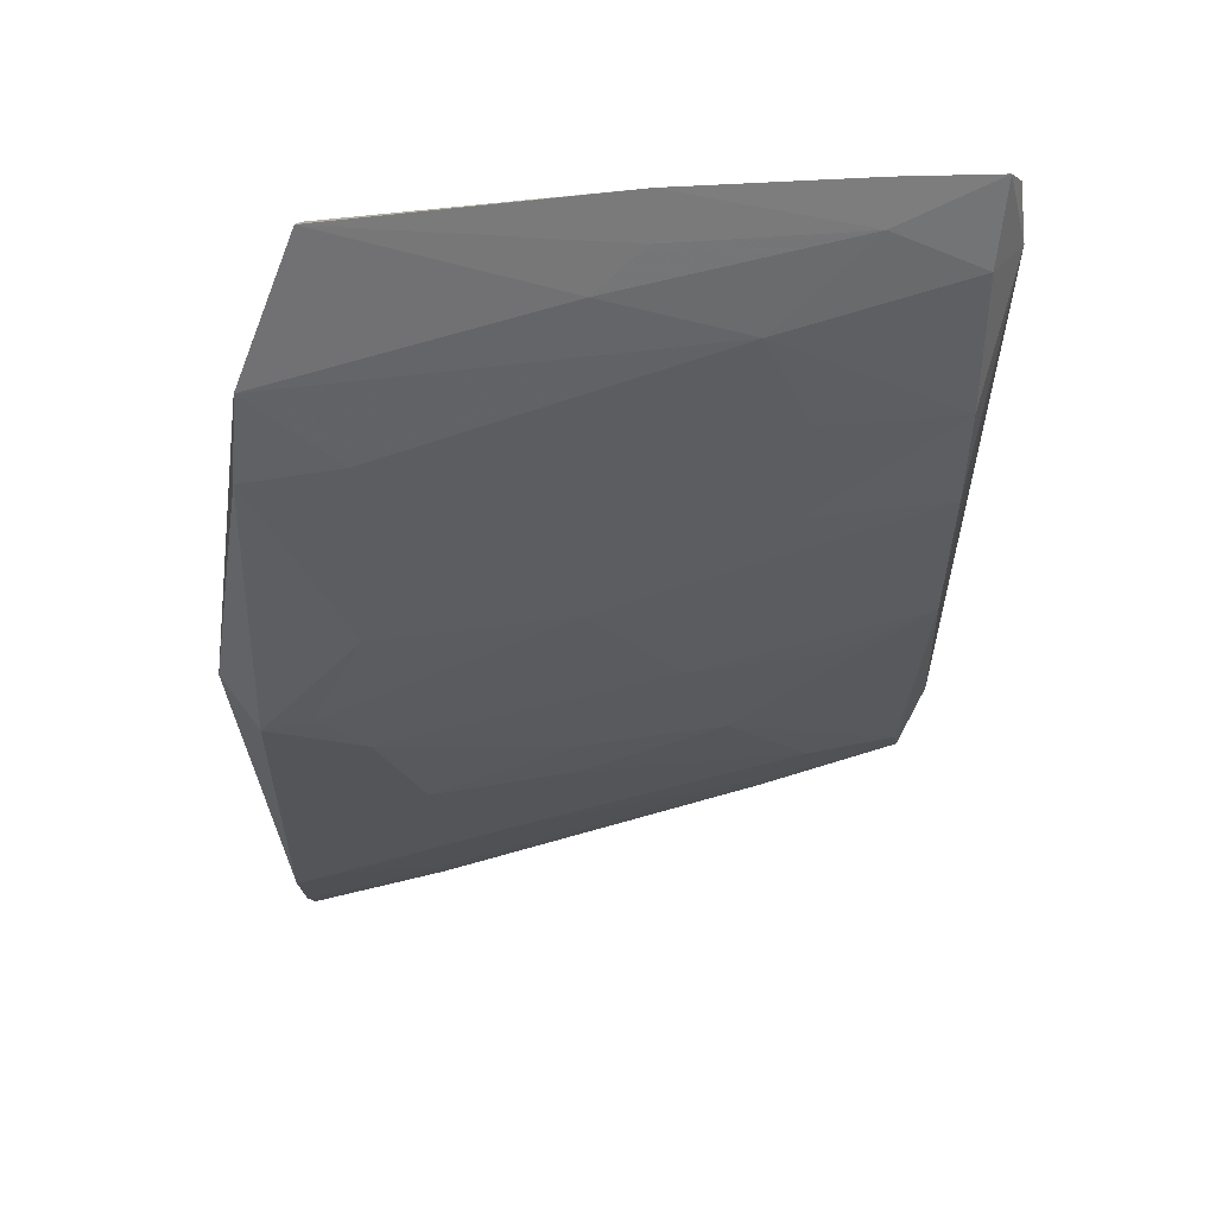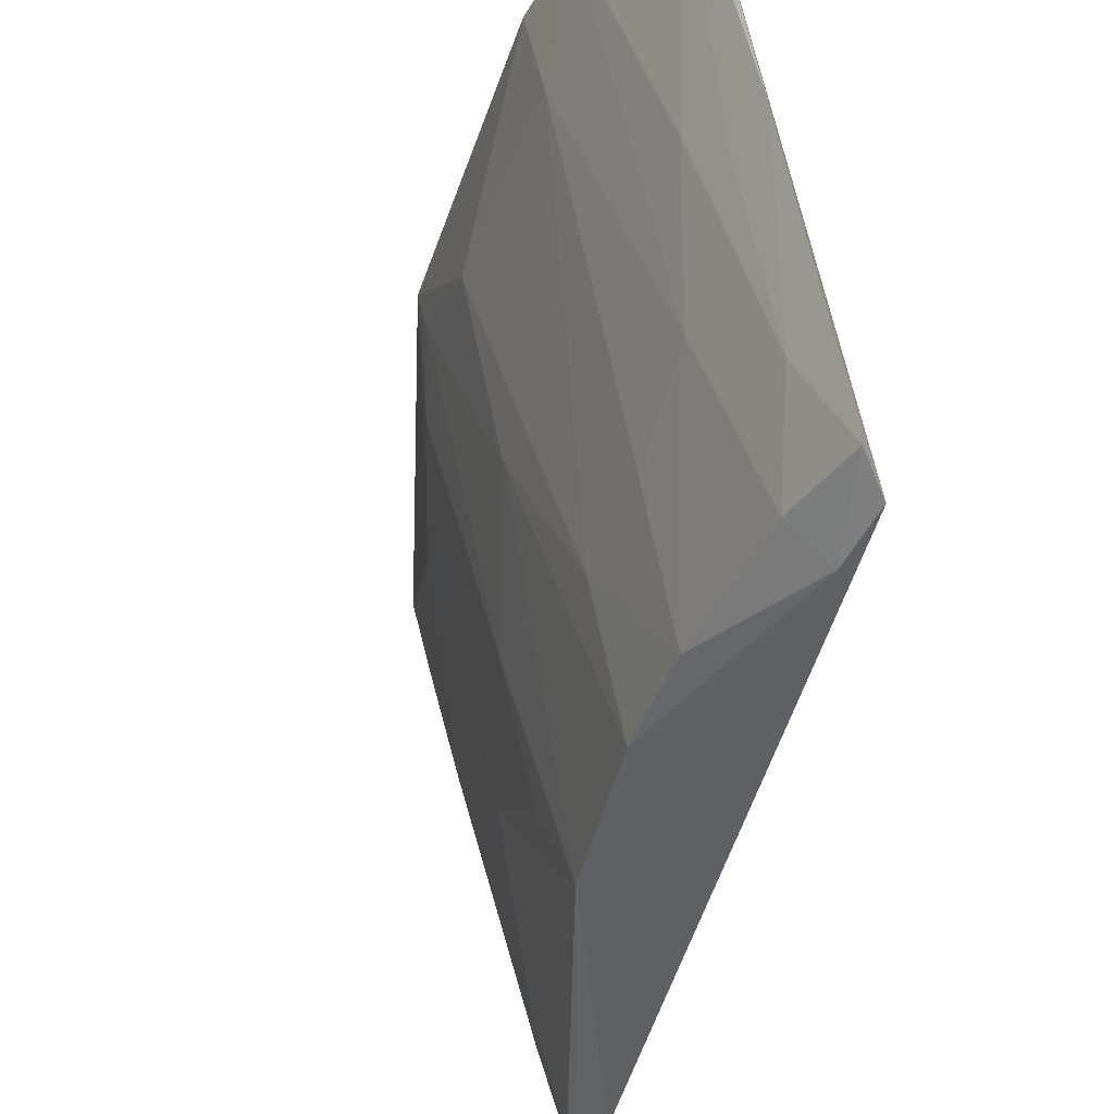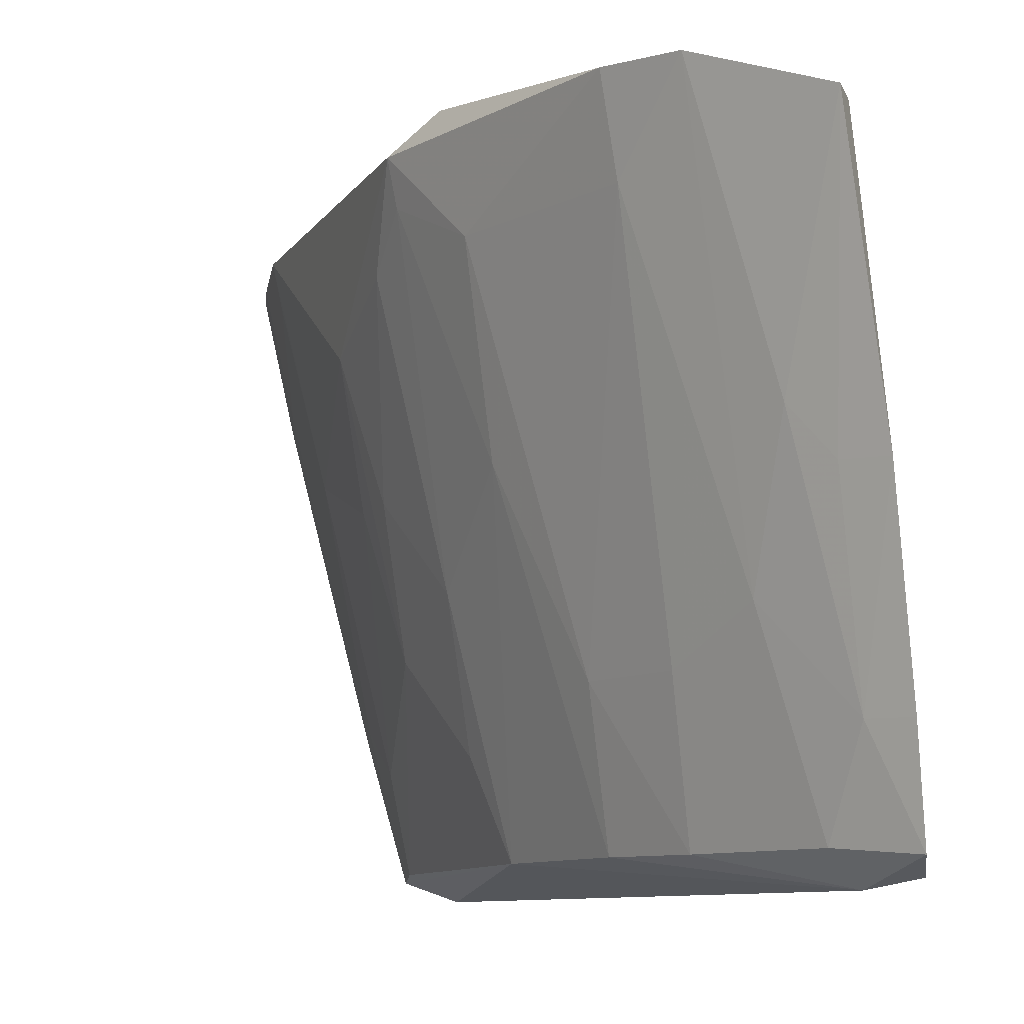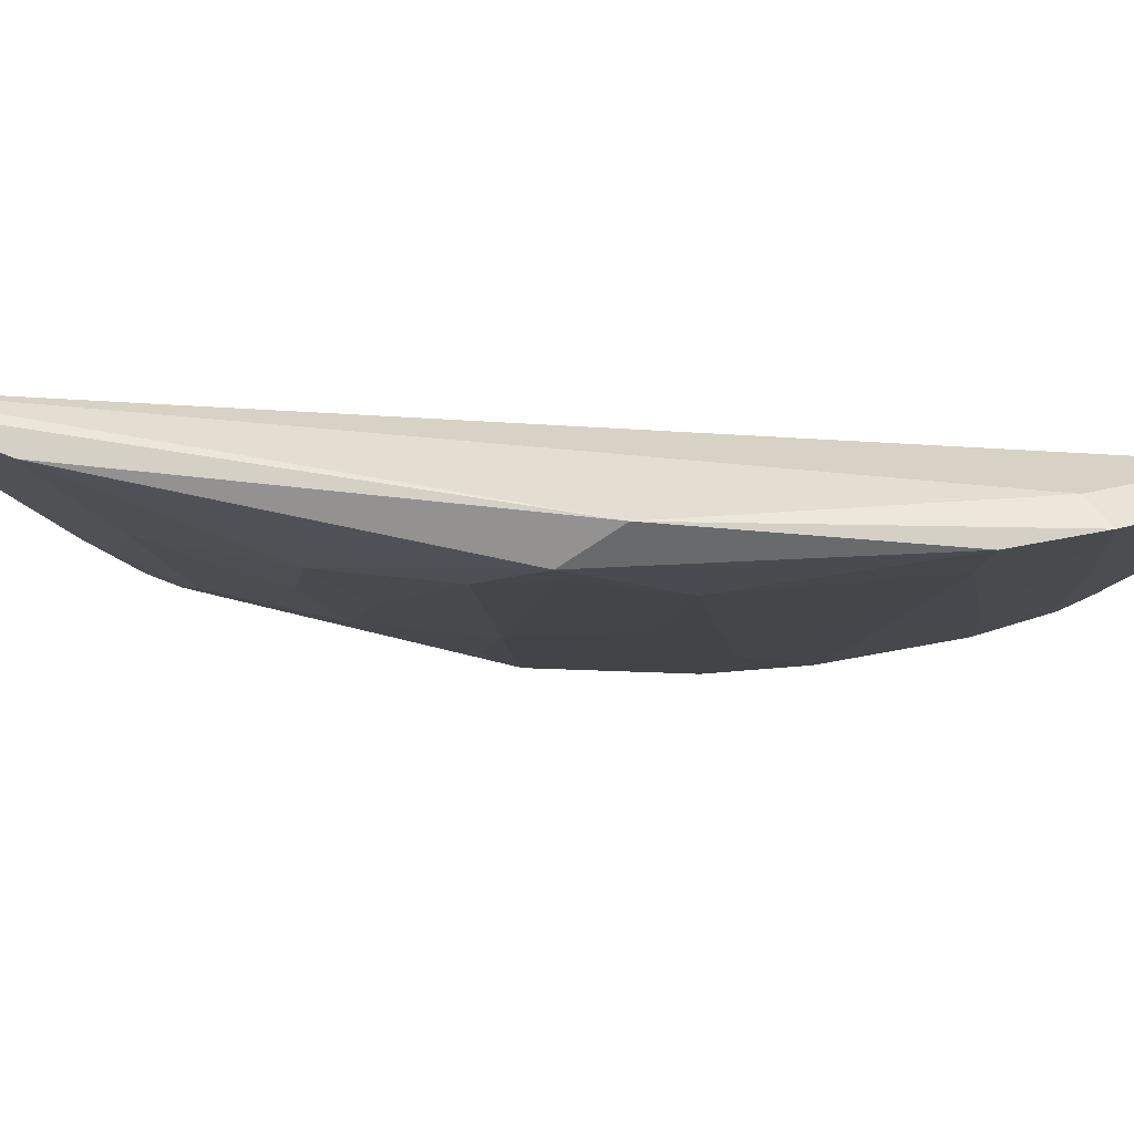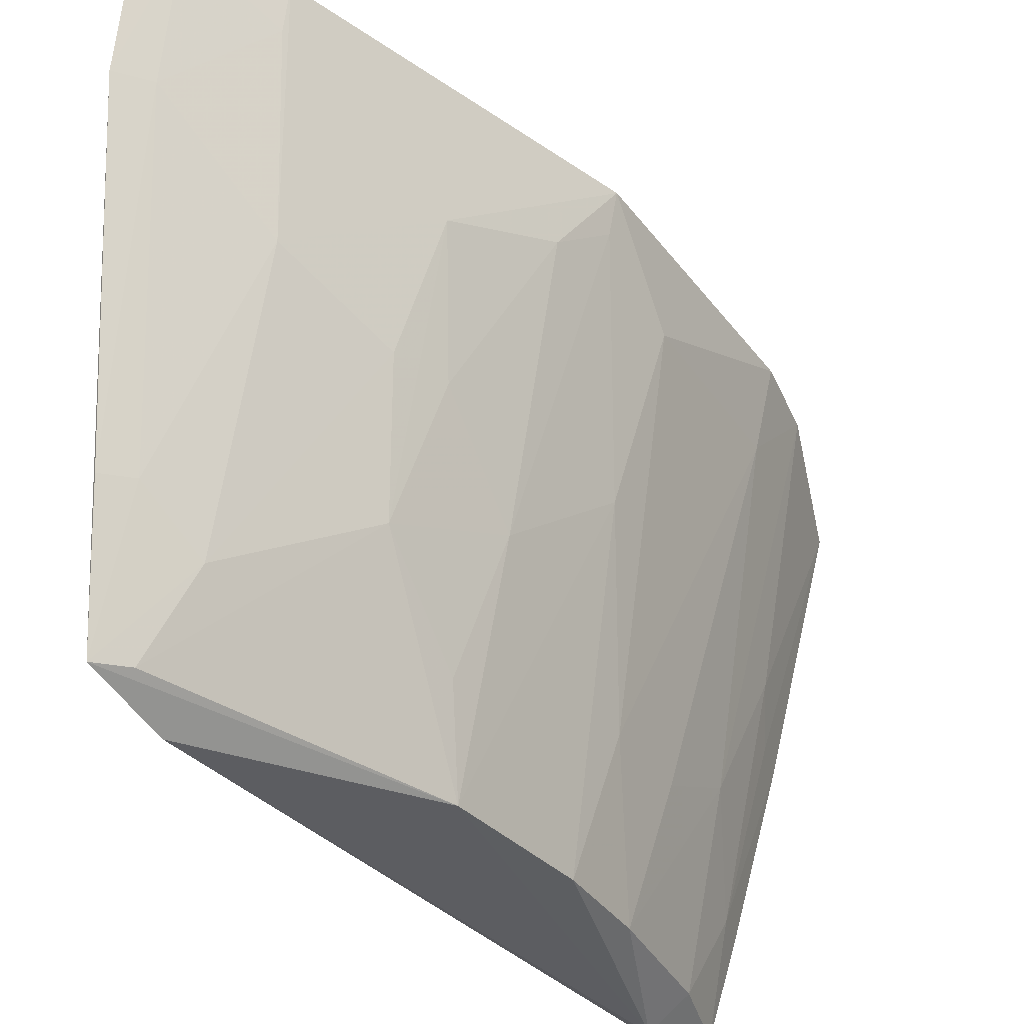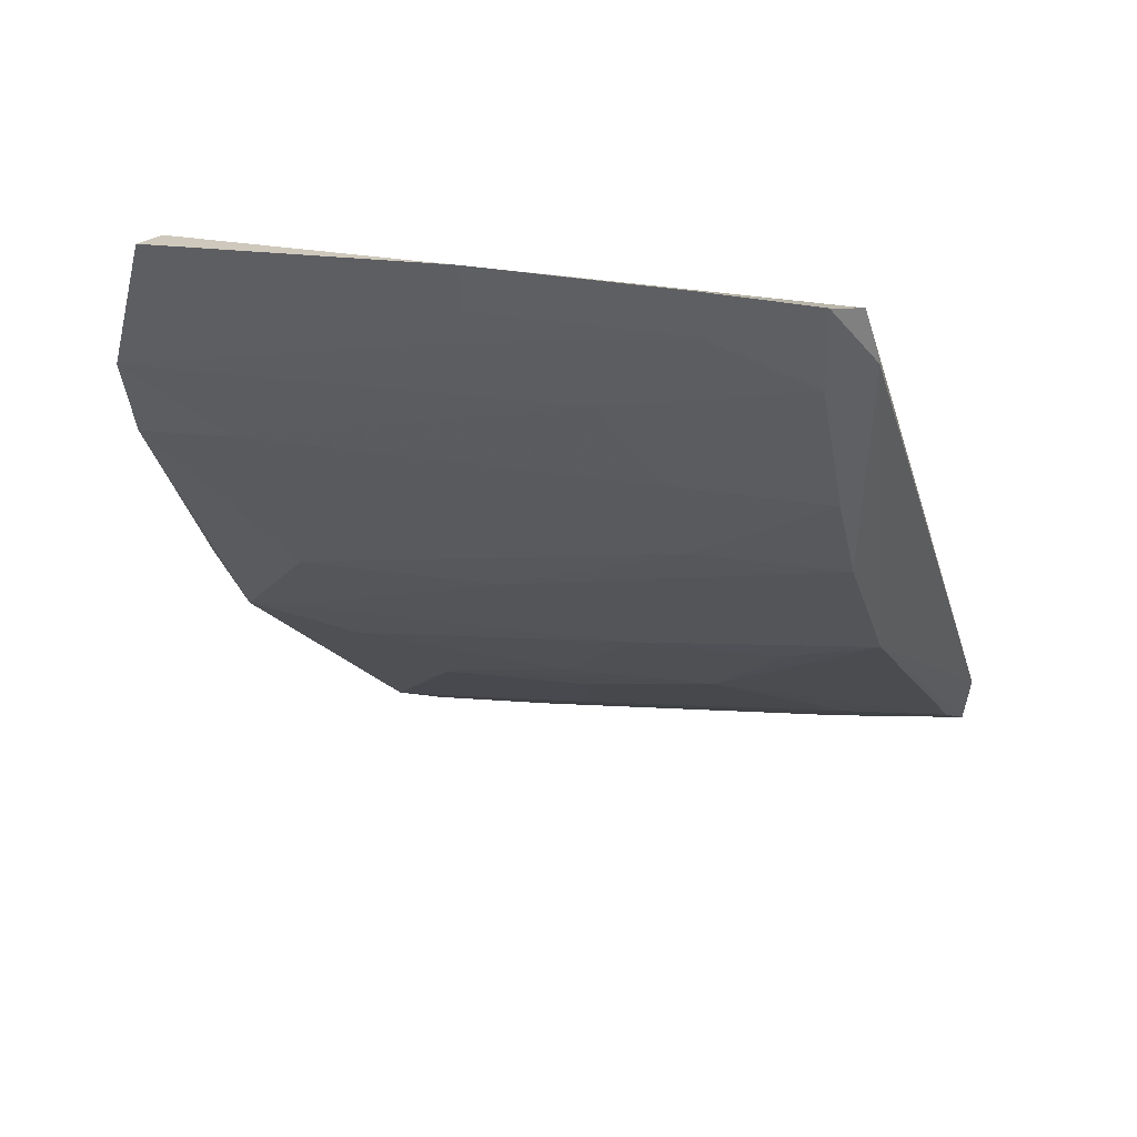
<metadata>
{"format":"obj","ext":"obj","renderer":"f3d","projection":"perspective","resolution":1024,"background":"white","views":[{"elev":19.6,"azim":87.9,"up":"+Y"},{"elev":-45.8,"azim":133.0,"up":"+Z"},{"elev":-9.7,"azim":115.5,"up":"+Z"},{"elev":68.2,"azim":58.1,"up":"+Z"},{"elev":-35.5,"azim":3.0,"up":"+Z"},{"elev":32.0,"azim":117.8,"up":"+Y"}]}
</metadata>
<code>
v 0.1137 -0.03779 0.133
v 0.111 -0.04548 0.1337
v 0.101 -0.03209 0.07571
v 0.09744 -0.03068 0.07274
v 0.0601 -0.1044 0.1331
v 0.116 -0.02497 0.128
v 0.1045 -0.03627 0.09371
v 0.09765 -0.06571 0.1371
v 0.05855 -0.08894 0.07528
v 0.1028 -0.02416 0.07501
v 0.1103 -0.03819 0.1328
v 0.1129 -0.02539 0.1277
v 0.1092 -0.04482 0.1251
v 0.1093 -0.03188 0.1071
v 0.0992 -0.02538 0.07353
v 0.08322 -0.06602 0.07582
v 0.1101 -0.02366 0.1024
v 0.1047 -0.02799 0.08463
v 0.05857 -0.102 0.1202
v 0.0629 -0.08133 0.07332
v 0.09167 -0.05346 0.0758
v 0.08299 -0.08306 0.1207
v 0.1055 -0.02381 0.08453
v 0.1092 -0.02799 0.1027
v 0.09606 -0.04482 0.07568
v 0.1007 -0.06185 0.1252
v 0.07123 -0.09712 0.1339
v 0.07852 -0.07863 0.09379
v 0.09999 -0.04456 0.08936
v 0.09687 -0.07102 0.134
v 0.09589 -0.06168 0.1073
v 0.06338 -0.1025 0.1336
v 0.06155 -0.09132 0.08943
v 0.06161 -0.08694 0.07594
v 0.07055 -0.0915 0.1117
v 0.09571 -0.05337 0.08932
v 0.0874 -0.07002 0.09832
v 0.0961 -0.07048 0.1297
v 0.05868 -0.09308 0.08878
v 0.06598 -0.08672 0.08496
v 0.07893 -0.08276 0.1073
v 0.06183 -0.1001 0.1207
v 0.08299 -0.07003 0.08488
v 0.08295 -0.07856 0.1073
v 0.09171 -0.07473 0.1252
v 0.07066 -0.09639 0.1296
f 8 2 1
f 10 3 4
f 11 1 6
f 11 8 1
f 11 5 8
f 12 11 6
f 12 5 11
f 13 7 1
f 13 1 2
f 14 6 1
f 14 1 7
f 15 5 12
f 15 10 4
f 17 12 6
f 17 15 12
f 18 14 7
f 18 7 3
f 18 3 10
f 19 5 15
f 20 15 4
f 20 19 15
f 20 9 19
f 20 16 9
f 20 4 16
f 21 16 4
f 23 10 15
f 23 15 17
f 23 18 10
f 23 17 18
f 24 17 6
f 24 6 14
f 24 18 17
f 24 14 18
f 25 21 4
f 25 4 3
f 25 3 7
f 26 13 2
f 29 25 7
f 29 7 13
f 30 26 2
f 30 2 8
f 30 27 22
f 30 8 27
f 31 16 21
f 32 27 8
f 32 8 5
f 32 5 19
f 34 9 16
f 34 16 28
f 35 22 27
f 36 29 13
f 36 13 26
f 36 21 25
f 36 25 29
f 36 31 21
f 36 26 31
f 37 16 31
f 38 31 26
f 38 26 30
f 38 37 31
f 39 19 9
f 39 9 33
f 40 33 9
f 40 9 34
f 40 35 33
f 40 34 28
f 41 28 22
f 41 22 35
f 41 40 28
f 41 35 40
f 42 32 19
f 42 33 35
f 42 39 33
f 42 19 39
f 43 37 28
f 43 28 16
f 43 16 37
f 44 22 28
f 44 28 37
f 45 38 30
f 45 30 22
f 45 22 44
f 45 44 37
f 45 37 38
f 46 42 35
f 46 35 27
f 46 27 32
f 46 32 42

</code>
